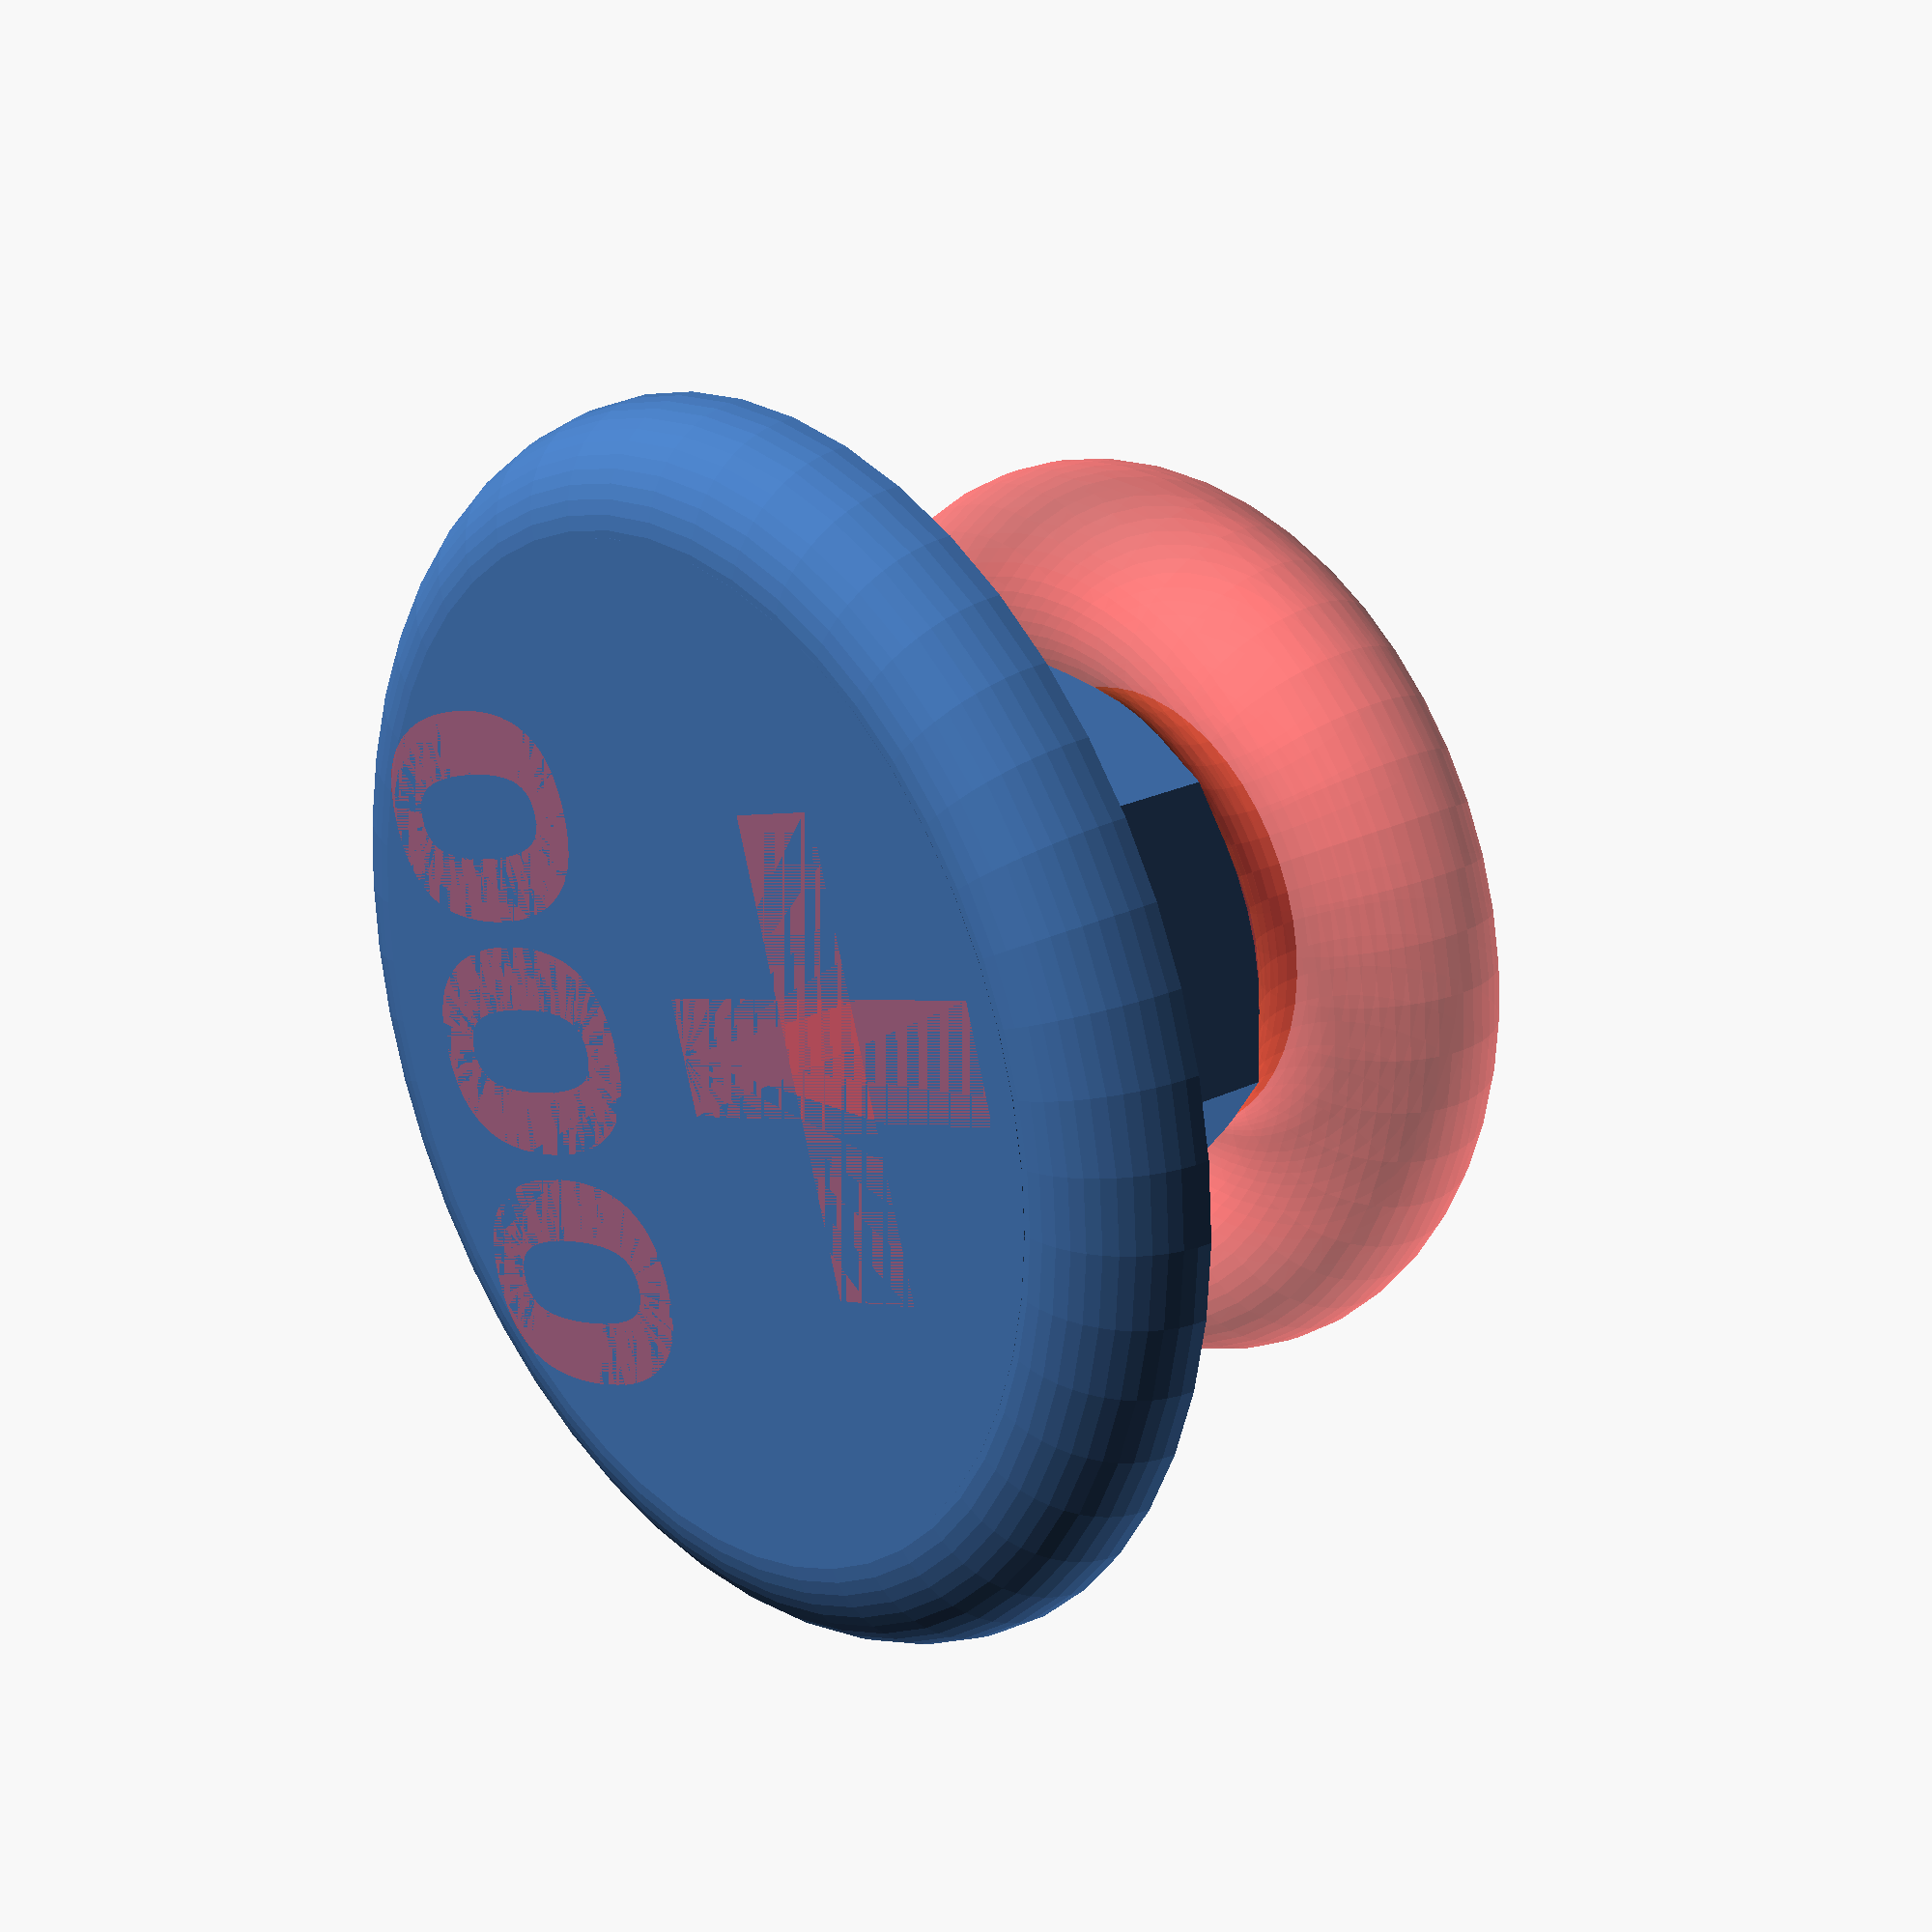
<openscad>
$fn = 50;


difference() {
	union() {
		difference() {
			union() {
				cylinder(h = 1.5000000000, r = 6.5000000000);
				rotate_extrude(angle = 360) {
					translate(v = [6.5000000000, 0, 0]) {
						circle(r = 1.5000000000);
					}
				}
			}
			union() {
				translate(v = [-25.0000000000, -25.0000000000, -50]) {
					cube(size = [50, 50, 50]);
				}
				#translate(v = [-3.0000000000, -3.7500000000, 0.5000000000]) {
					cube(size = [6, 1.5000000000, 1]);
				}
				#translate(v = [-0.7500000000, -6.0000000000, 0.5000000000]) {
					cube(size = [1.5000000000, 6, 1]);
				}
				#translate(v = [0, 3.5000000000, 0.5000000000]) {
					linear_extrude(height = 1) {
						text(font = "SegoiUI:Bold", halign = "center", size = 4, text = "000", valign = "center");
					}
				}
			}
		}
		union() {
			translate(v = [0, 0, -6]) {
				linear_extrude(height = 6) {
					polygon(points = [[3.8658550000, 0.0000000000], [1.9329275000, 3.3479286373], [-1.9329275000, 3.3479286373], [-3.8658550000, 0.0000000000], [-1.9329275000, -3.3479286373], [1.9329275000, -3.3479286373]]);
				}
			}
		}
	}
	union() {
		translate(v = [0, 0, -6]) {
			#rotate_extrude(angle = 360) {
				translate(v = [4.5000000000, 0, 0]) {
					circle(r = 1.5000000000);
				}
			}
		}
	}
}
</openscad>
<views>
elev=336.8 azim=251.6 roll=50.5 proj=p view=wireframe
</views>
